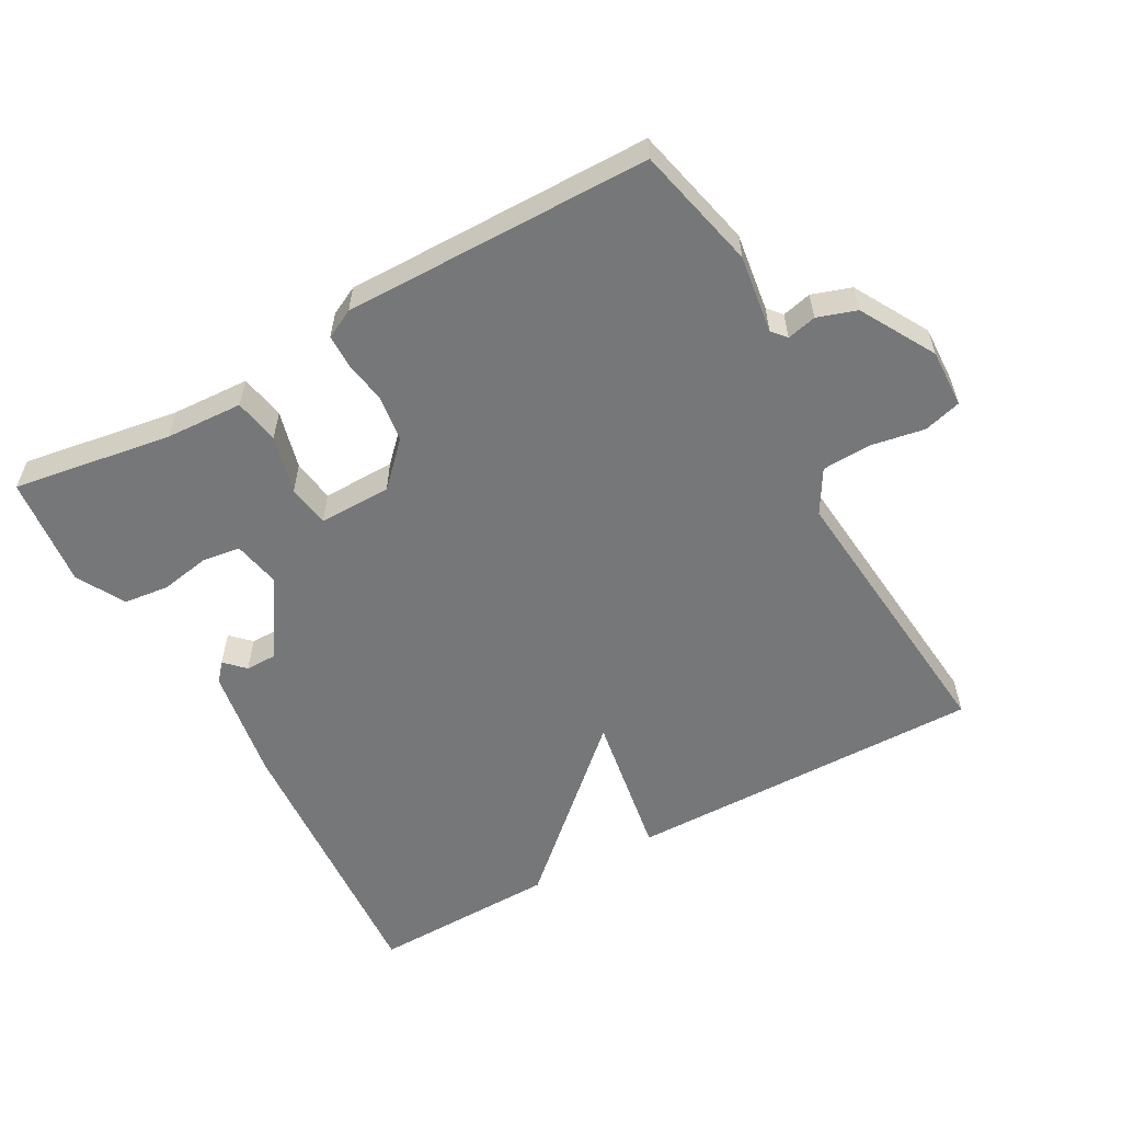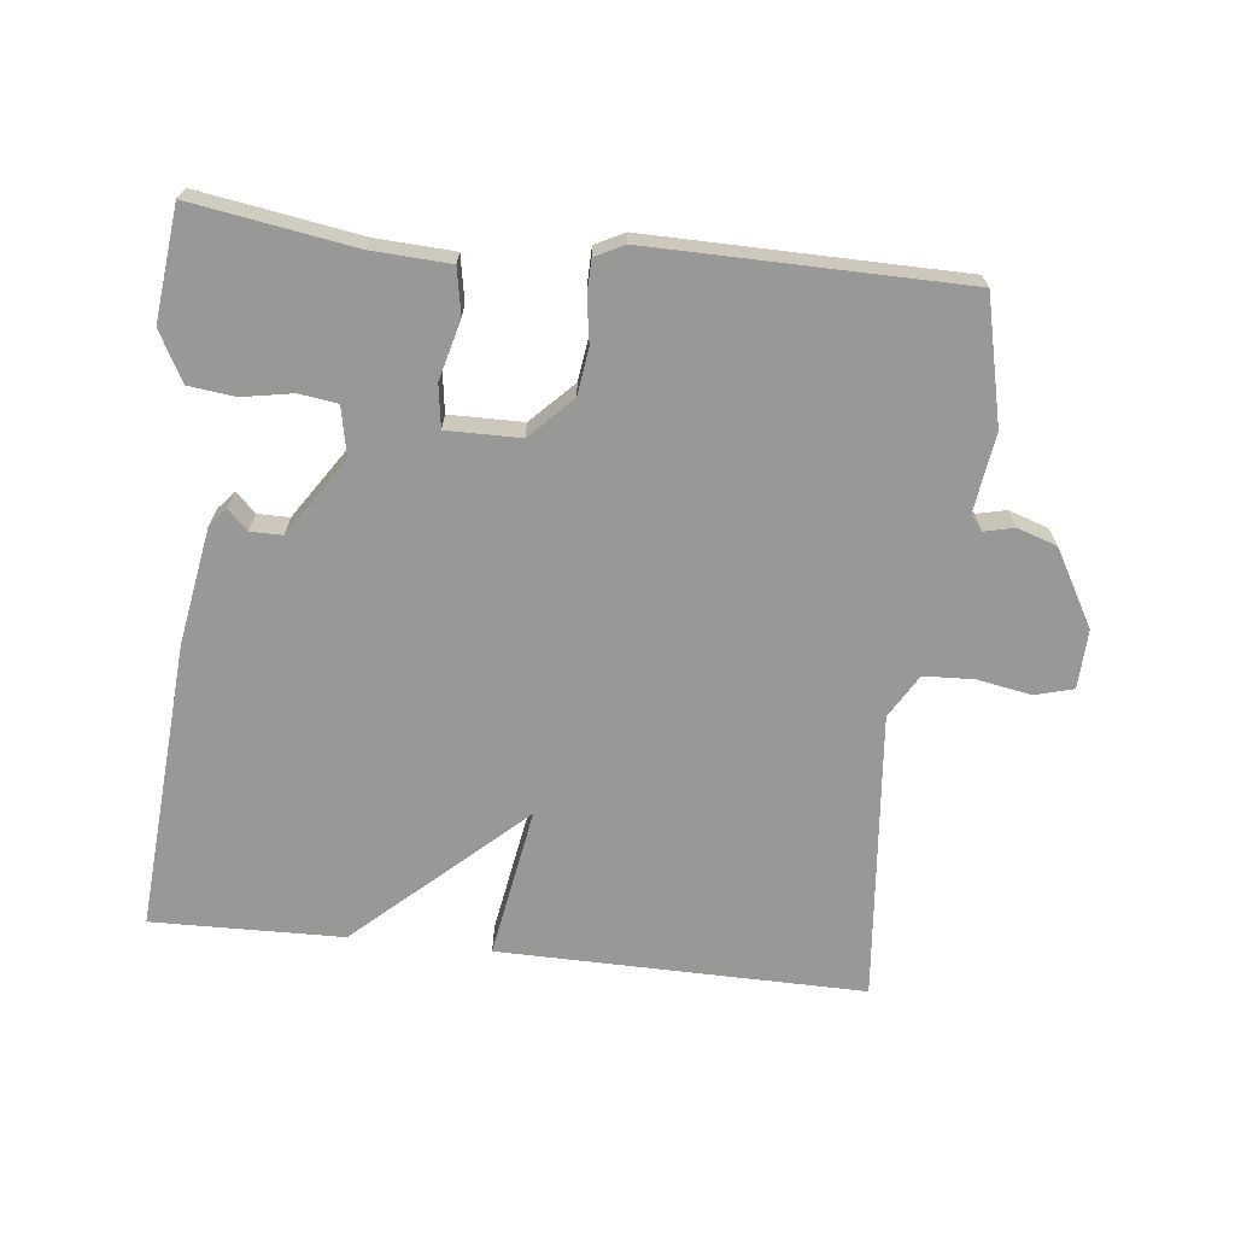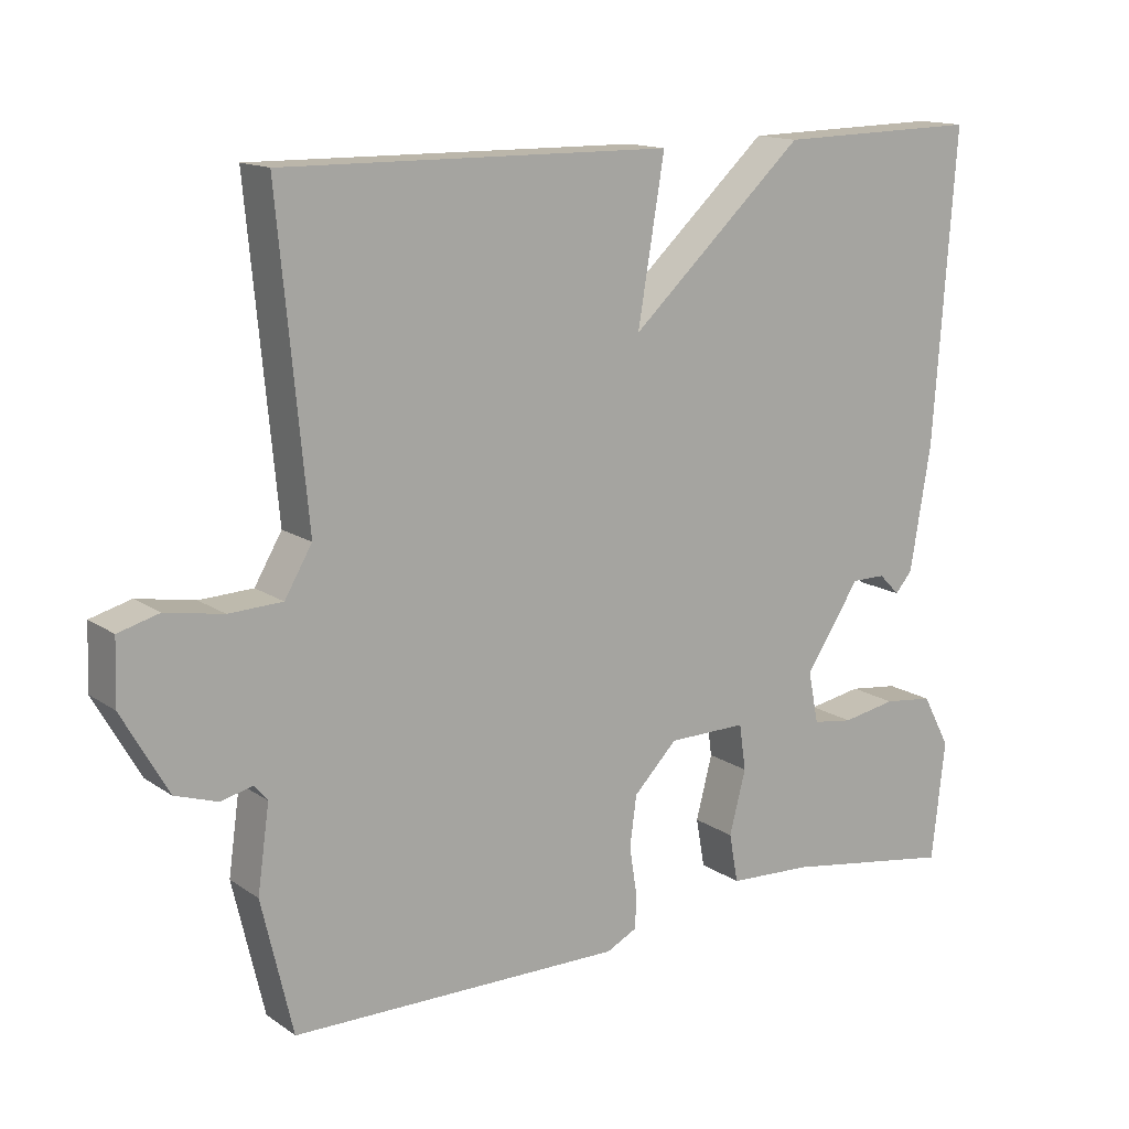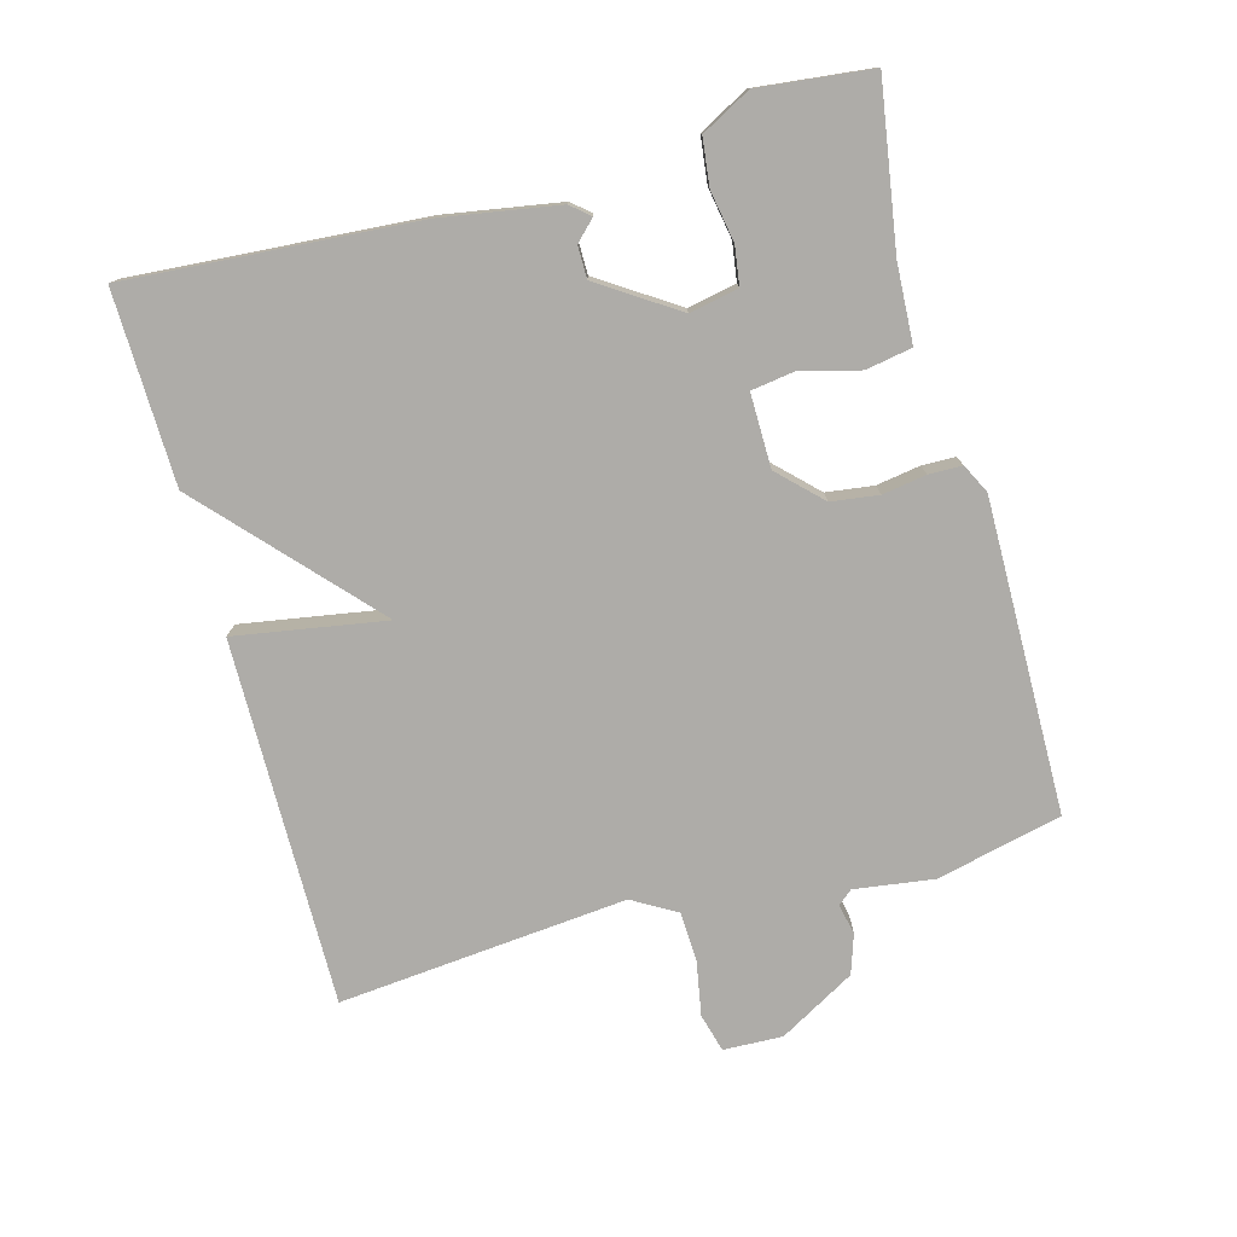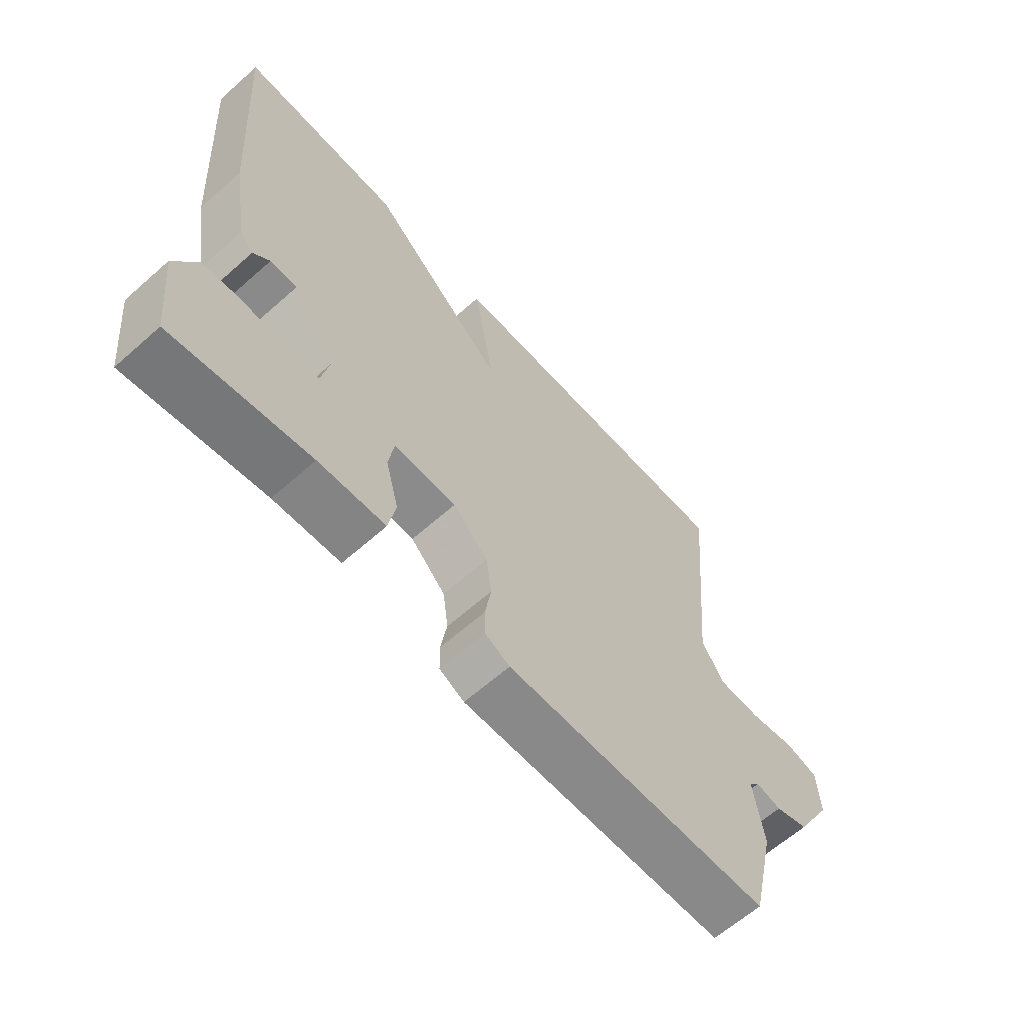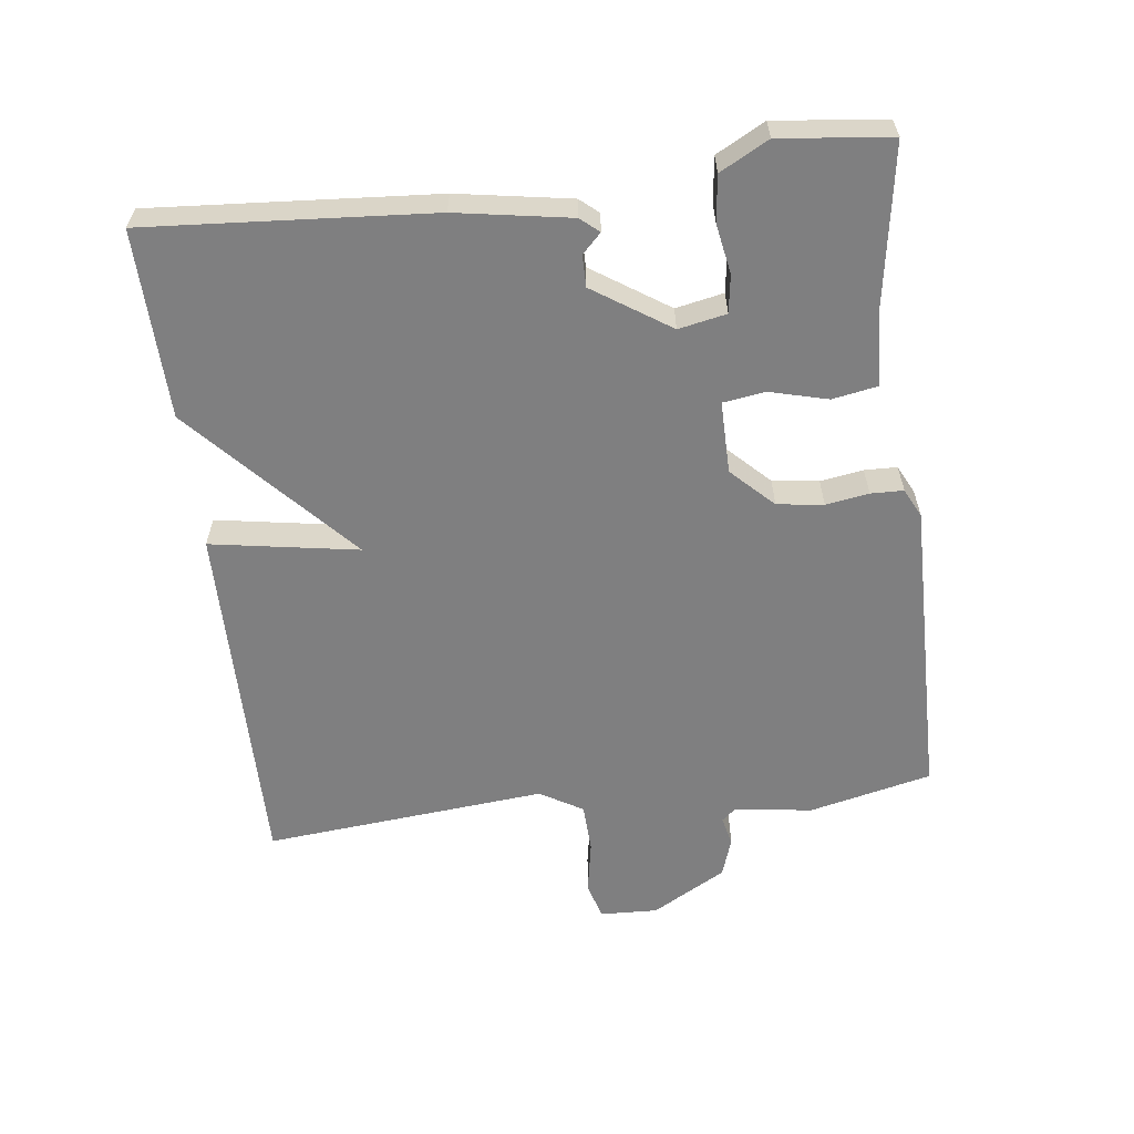
<metadata>
{"format":"obj","ext":"obj","renderer":"f3d","projection":"perspective","resolution":1024,"background":"white","views":[{"elev":-57.1,"azim":-150.9,"up":"+Y"},{"elev":-68.5,"azim":173.7,"up":"+Y"},{"elev":14.4,"azim":-35.0,"up":"+Z"},{"elev":-76.9,"azim":105.3,"up":"+Y"},{"elev":-63.5,"azim":131.8,"up":"+Z"},{"elev":-59.8,"azim":97.0,"up":"+Y"}]}
</metadata>
<code>
v -0.5 0.07 0.5
v 0.025 0.07 0.494
v -0.011 0.07 0.278
v 0.225 0.07 0.494
v 0.5 0.07 0.5
v 0.47 0.07 0.084
v 0.442 0.07 -0.083
v 0.419 0.07 -0.11
v 0.391 0.07 -0.082
v 0.345 0.07 -0.082
v 0.271 0.07 -0.194
v 0.285 0.07 -0.264
v 0.34 0.07 -0.272
v 0.413 0.07 -0.259
v 0.48 0.07 -0.267
v 0.518 0.07 -0.338
v 0.5 0.07 -0.5
v 0.268 0.07 -0.463
v 0.155 0.07 -0.457
v 0.143 0.07 -0.391
v 0.165 0.07 -0.306
v 0.156 0.07 -0.244
v 0.05 0.07 -0.245
v -0.009 0.07 -0.305
v -0.018 0.07 -0.373
v -0.008 0.07 -0.436
v -0.009 0.07 -0.484
v -0.051 0.07 -0.505
v -0.5 0.07 -0.5
v -0.542 0.07 -0.32
v -0.526 0.07 -0.206
v -0.544 0.07 -0.185
v -0.587 0.07 -0.195
v -0.644 0.07 -0.176
v -0.706 0.07 -0.067
v -0.703 0.07 0.018
v -0.648 0.07 0.033
v -0.57 0.07 0.019
v -0.498 0.07 0.022
v -0.461 0.07 0.085
v -0.5 0 0.5
v 0.025 0 0.494
v -0.011 0 0.278
v 0.225 0 0.494
v 0.5 0 0.5
v 0.47 0 0.084
v 0.442 0 -0.083
v 0.419 0 -0.11
v 0.391 0 -0.082
v 0.345 0 -0.082
v 0.271 0 -0.194
v 0.285 0 -0.264
v 0.34 0 -0.272
v 0.413 0 -0.259
v 0.48 0 -0.267
v 0.518 0 -0.338
v 0.5 0 -0.5
v 0.268 0 -0.463
v 0.155 0 -0.457
v 0.143 0 -0.391
v 0.165 0 -0.306
v 0.156 0 -0.244
v 0.05 0 -0.245
v -0.009 0 -0.305
v -0.018 0 -0.373
v -0.008 0 -0.436
v -0.009 0 -0.484
v -0.051 0 -0.505
v -0.5 0 -0.5
v -0.542 0 -0.32
v -0.526 0 -0.206
v -0.544 0 -0.185
v -0.587 0 -0.195
v -0.644 0 -0.176
v -0.706 0 -0.067
v -0.703 0 0.018
v -0.648 0 0.033
v -0.57 0 0.019
v -0.498 0 0.022
v -0.461 0 0.085
f 36 37 38
f 35 36 38
f 34 35 38
f 33 34 38
f 32 33 38
f 31 32 38 39
f 29 30 31
f 28 29 31
f 27 28 31
f 26 27 31
f 25 26 31
f 31 39 40
f 25 31 40
f 24 25 40
f 18 19 20 21
f 17 18 21
f 16 17 21
f 15 16 21
f 14 15 21
f 13 14 21
f 12 13 21
f 11 12 21 22
f 10 11 22 23
f 7 8 9
f 6 7 9
f 5 6 9
f 4 5 9
f 3 4 9 10
f 40 1 2 3
f 23 24 40 3
f 3 10 23
f 78 77 76
f 78 76 75
f 78 75 74
f 78 74 73
f 78 73 72
f 79 78 72 71
f 71 70 69
f 71 69 68
f 71 68 67
f 71 67 66
f 71 66 65
f 80 79 71
f 80 71 65
f 80 65 64
f 61 60 59 58
f 61 58 57
f 61 57 56
f 61 56 55
f 61 55 54
f 61 54 53
f 61 53 52
f 62 61 52 51
f 63 62 51 50
f 49 48 47
f 49 47 46
f 49 46 45
f 49 45 44
f 50 49 44 43
f 43 42 41 80
f 43 80 64 63
f 63 50 43
f 1 41 42 2
f 2 42 43 3
f 3 43 44 4
f 4 44 45 5
f 5 45 46 6
f 6 46 47 7
f 7 47 48 8
f 8 48 49 9
f 9 49 50 10
f 10 50 51 11
f 11 51 52 12
f 12 52 53 13
f 13 53 54 14
f 14 54 55 15
f 15 55 56 16
f 16 56 57 17
f 17 57 58 18
f 18 58 59 19
f 19 59 60 20
f 20 60 61 21
f 21 61 62 22
f 22 62 63 23
f 23 63 64 24
f 24 64 65 25
f 25 65 66 26
f 26 66 67 27
f 27 67 68 28
f 28 68 69 29
f 29 69 70 30
f 30 70 71 31
f 31 71 72 32
f 32 72 73 33
f 33 73 74 34
f 34 74 75 35
f 35 75 76 36
f 36 76 77 37
f 37 77 78 38
f 38 78 79 39
f 39 79 80 40
f 40 80 41 1

</code>
